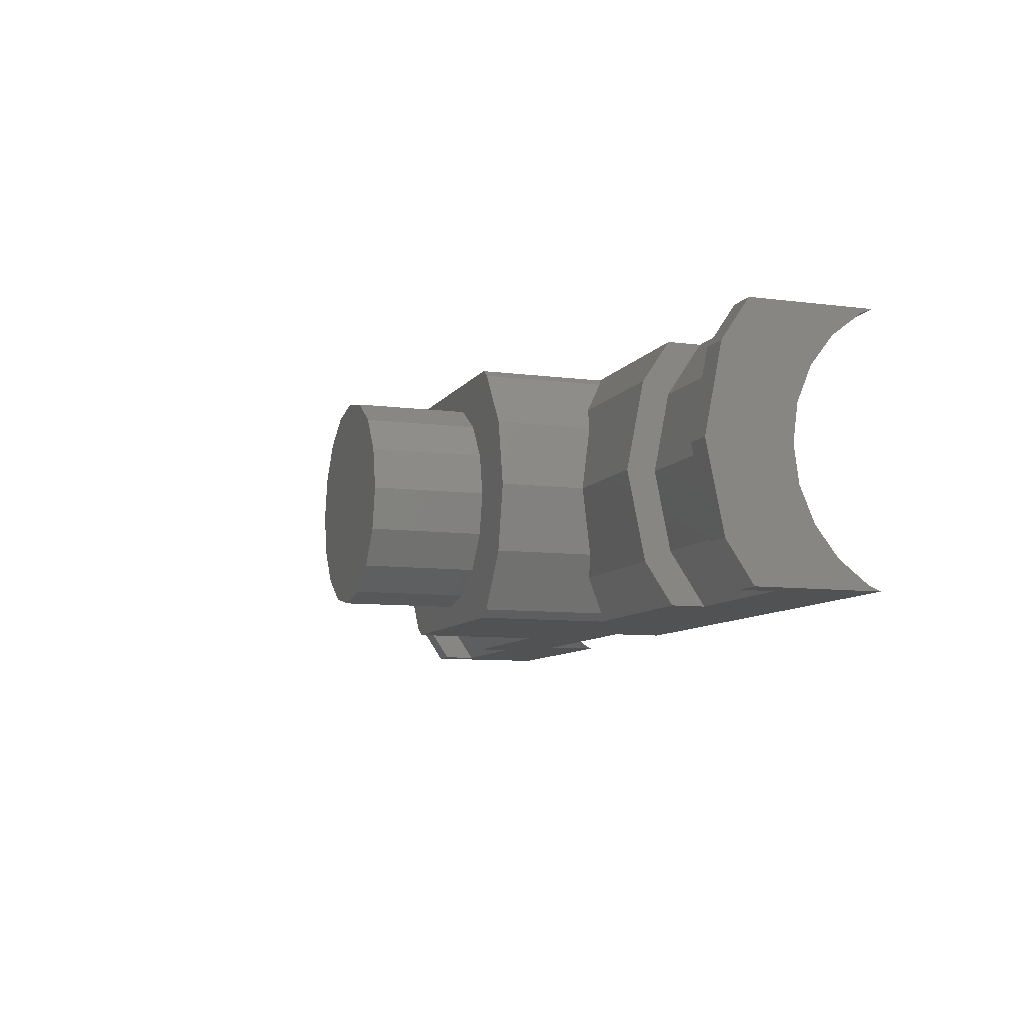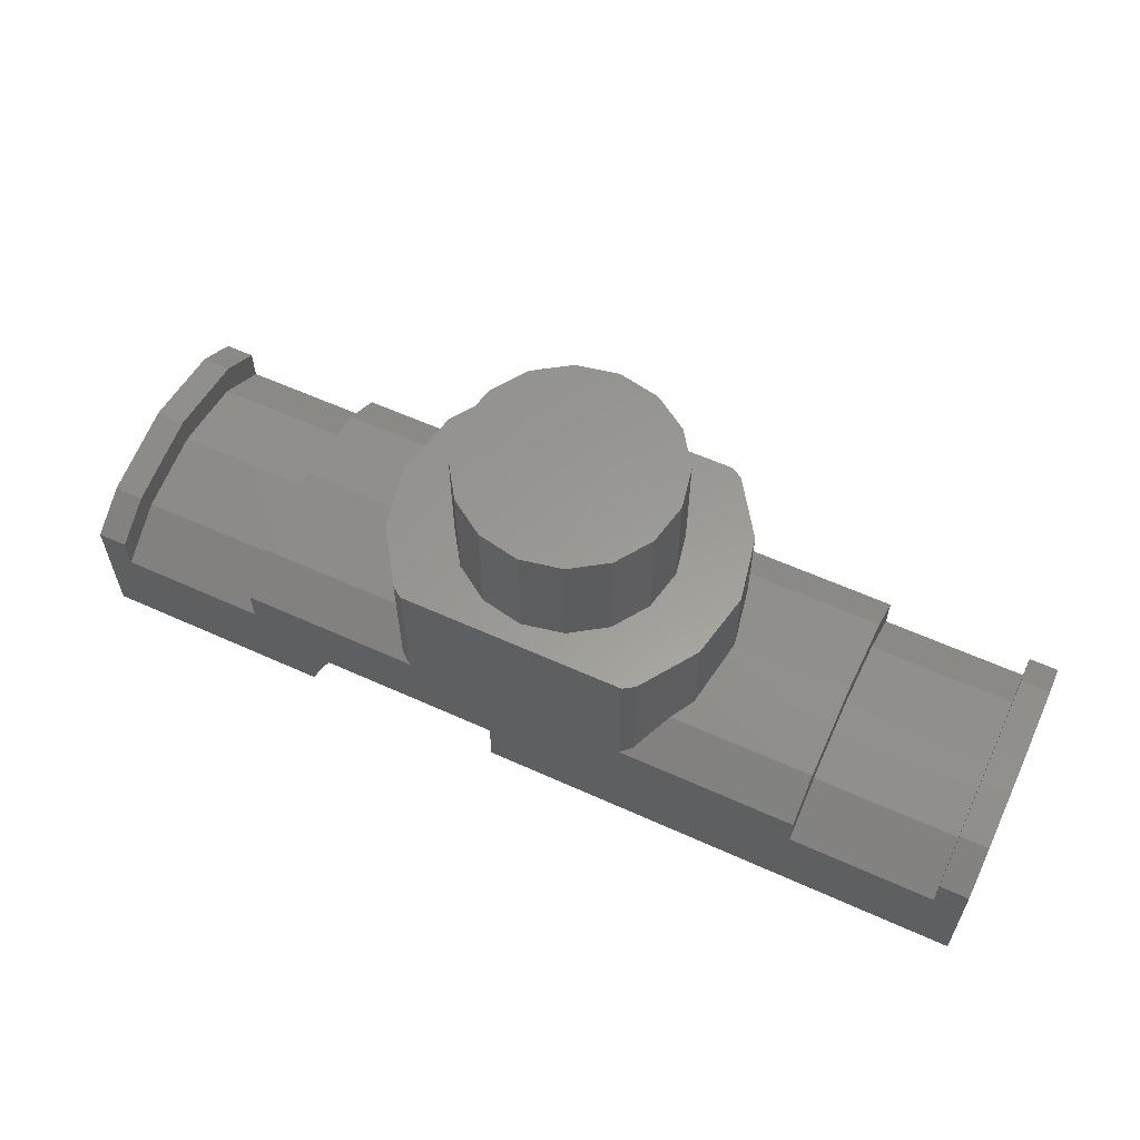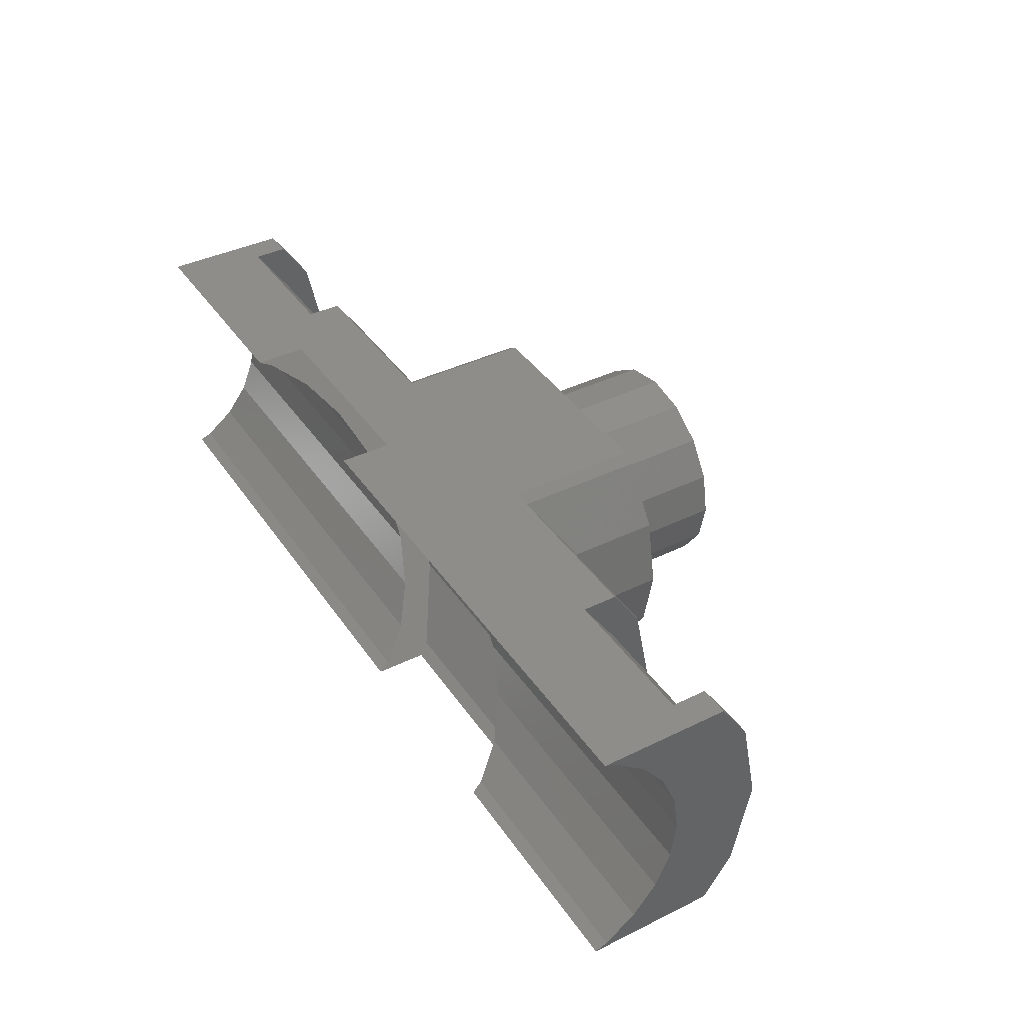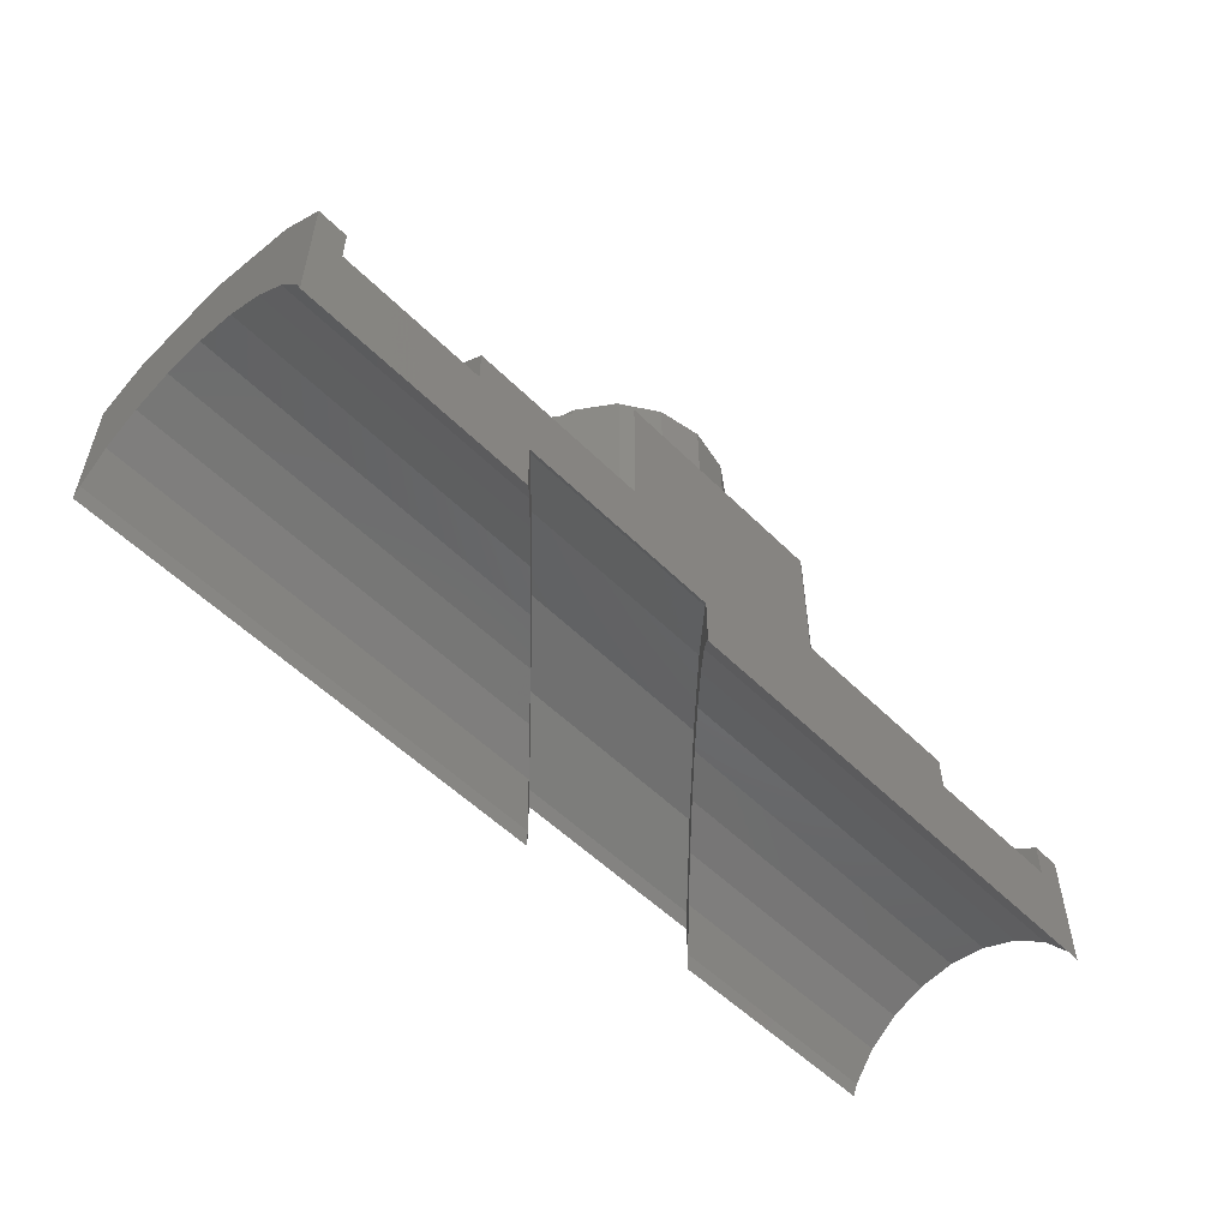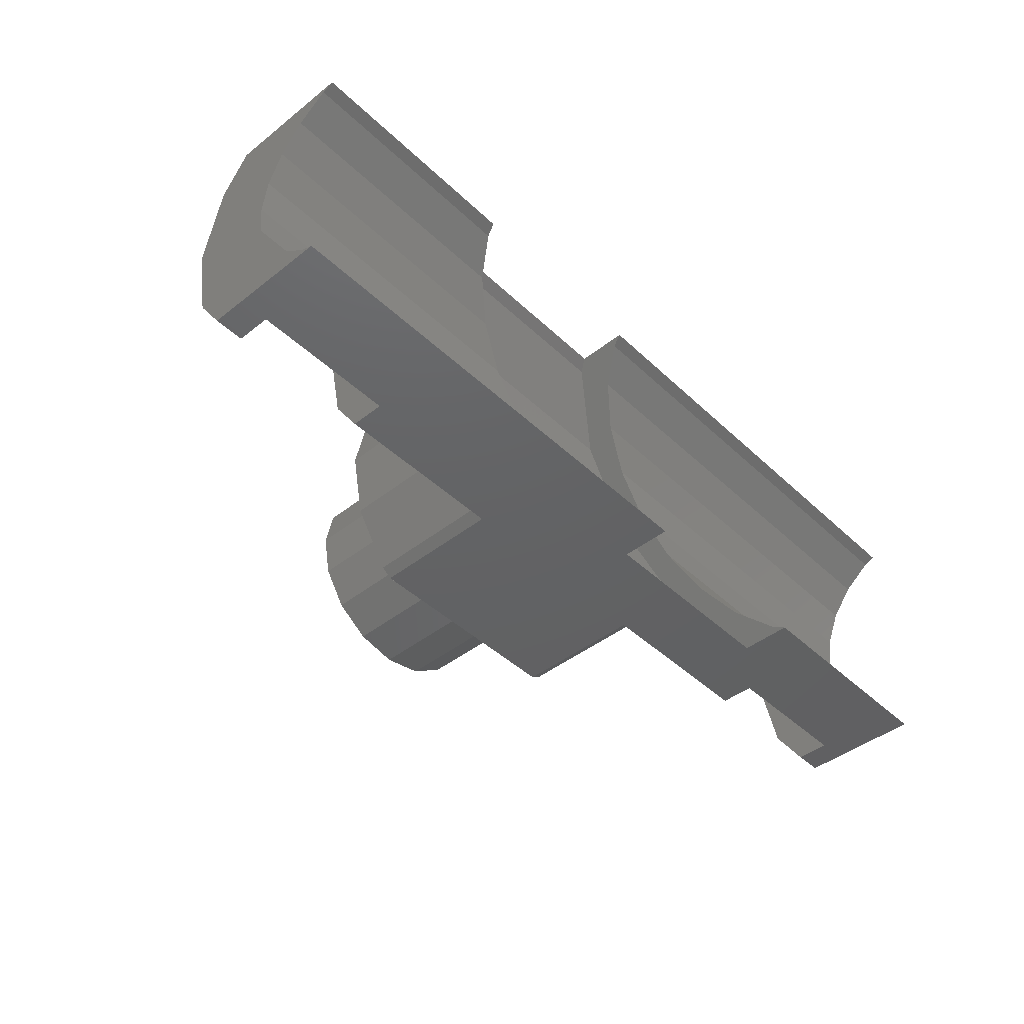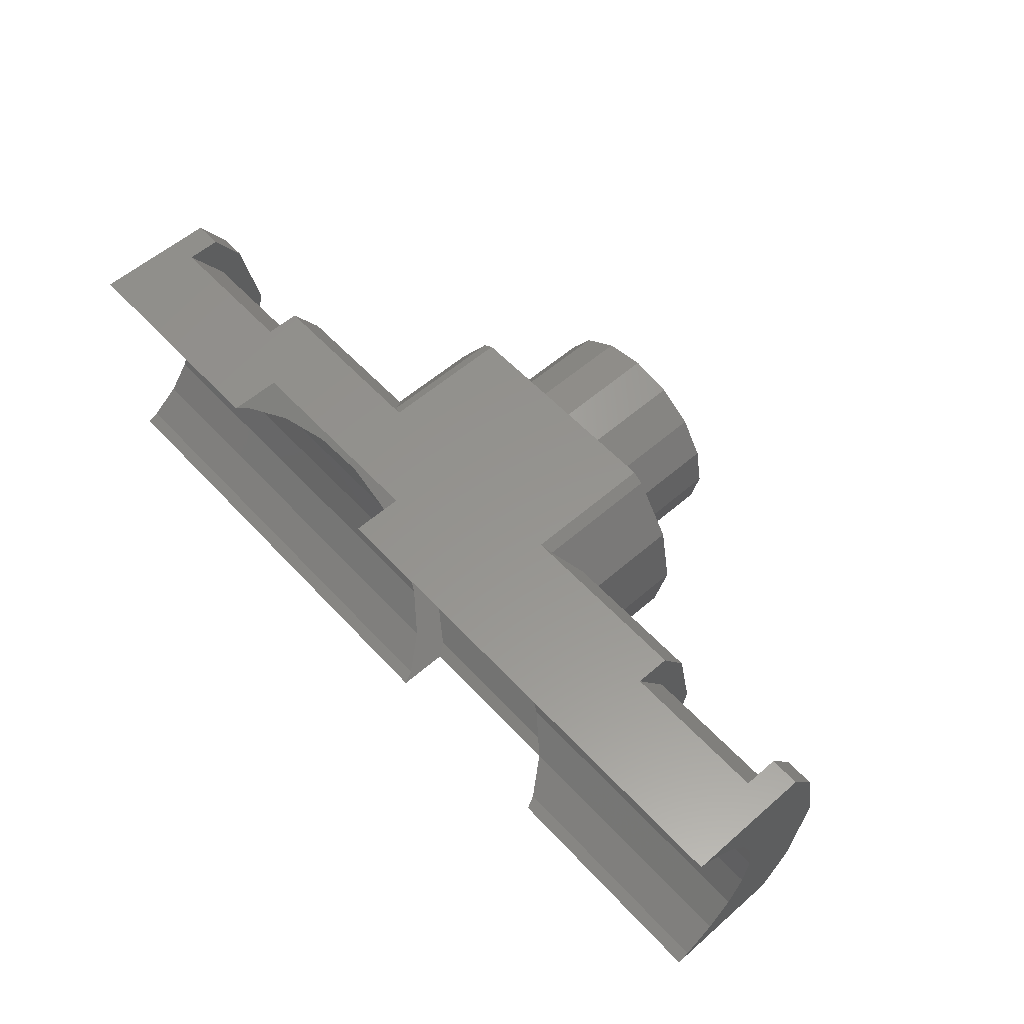
<metadata>
{"format":"stl","ext":"stl","renderer":"f3d","projection":"perspective","resolution":1024,"background":"white","views":[{"elev":-8.8,"azim":-109.4,"up":"+Z"},{"elev":59.7,"azim":24.9,"up":"+Y"},{"elev":40.0,"azim":58.9,"up":"+Z"},{"elev":-53.9,"azim":-46.4,"up":"+Y"},{"elev":-44.2,"azim":-47.5,"up":"+Z"},{"elev":57.1,"azim":47.9,"up":"+Z"}]}
</metadata>
<code>
# stl→obj: 174 verts, 344 faces
v 10.03 7 2.227e-15
v 10.03 8 0
v 10.03 7.391 3.061
v 10.03 7.391 -3.061
v 10.03 6.467 2.679
v 10.03 6.43 4.5
v 10.03 5.25 4.5
v 10.03 6.467 -2.679
v 10.03 6.43 -4.5
v 10.03 5.25 -4.5
v 15.03 7 3.338e-15
v 15.03 8 0
v 15.03 7.391 -3.061
v 15.03 7.391 3.061
v 15.03 6.467 -2.679
v 15.03 6.43 -4.5
v 15.03 5.25 -4.5
v 15.03 6.467 2.679
v 15.03 6.43 4.5
v 15.03 5.25 4.5
v -10.03 7 -2.227e-15
v -10.03 8 0
v -10.03 7.391 -3.061
v -10.03 7.391 3.061
v -10.03 6.467 -2.679
v -10.03 6.43 -4.5
v -10.03 5.25 -4.5
v -10.03 6.467 2.679
v -10.03 6.43 4.5
v -10.03 5.25 4.5
v -15.03 7 -3.338e-15
v -15.03 8 0
v -15.03 7.391 3.061
v -15.03 7.391 -3.061
v -15.03 6.467 2.679
v -15.03 6.43 4.5
v -15.03 5.25 4.5
v -15.03 6.467 -2.679
v -15.03 6.43 -4.5
v -15.03 5.25 -4.5
v -16.03 3.536 -3.536
v -1.036 4.33 -2.5
v -16.03 4.33 -2.5
v 7.85e-16 3.536 -3.536
v 7.071 3.536 -3.536
v 16.03 4.33 -2.5
v 6.036 4.33 -2.5
v 16.03 3.536 -3.536
v -16.03 2.5 -4.33
v 0.7946 2.5 -4.33
v 7.866 2.5 -4.33
v 16.03 2.5 -4.33
v -16.03 2.09 -4.5
v 0.9645 2.09 -4.5
v 8.036 2.09 -4.5
v 16.03 2.09 -4.5
v -16.03 5 -3.56e-15
v -4.83 4.83 1.294
v -16.03 4.83 1.294
v -3.536 5 -7.85e-16
v 3.536 5 7.85e-16
v 16.03 4.83 1.294
v 2.241 4.83 1.294
v 16.03 5 3.56e-15
v -16.03 2.5 4.33
v -8.036 2.09 4.5
v -16.03 2.09 4.5
v -7.866 2.5 4.33
v 16.03 2.09 4.5
v -0.7946 2.5 4.33
v 16.03 2.5 4.33
v -0.9645 2.09 4.5
v -16.03 4.83 -1.294
v -2.241 4.83 -1.294
v 4.83 4.83 -1.294
v 16.03 4.83 -1.294
v -16.03 3.536 3.536
v -7.071 3.536 3.536
v -7.85e-16 3.536 3.536
v 16.03 3.536 3.536
v -6.036 4.33 2.5
v -16.03 4.33 2.5
v 16.03 4.33 2.5
v 1.036 4.33 2.5
v 6 8 0
v 6 11 2.442e-15
v 6 8 1.776e-15
v 5.543 11 -2.296
v 5.543 7.543 -2.296
v -5.543 11 -2.296
v -6 8 0
v -6 11 2.442e-15
v -5.543 7.543 -2.296
v -6 8 1.776e-15
v 5.032 7.391 -3.061
v 4.243 11 -4.243
v 4.243 6.602 -4.243
v 3.857 11 -4.5
v 3.857 6.43 -4.5
v -4.243 6.602 -4.243
v -3.857 11 -4.5
v -3.857 6.43 -4.5
v -4.243 11 -4.243
v -5.032 7.391 -3.061
v 2.652 11 2.652
v 3.857 11 4.5
v 4.243 11 4.243
v 0 11 3.75
v -3.857 11 4.5
v -1.435 11 3.465
v 1.435 11 3.465
v 5.543 11 2.296
v 3.465 11 1.435
v 3.75 11 2.442e-15
v 3.465 11 -1.435
v 2.652 11 -2.652
v 1.435 11 -3.465
v -2.652 11 2.652
v -4.243 11 4.243
v -5.543 11 2.296
v -3.465 11 1.435
v -3.75 11 2.442e-15
v -3.465 11 -1.435
v -2.652 11 -2.652
v -1.435 11 -3.465
v 0 11 -3.75
v -4.243 6.602 4.243
v -3.857 6.43 4.5
v -5.543 7.543 2.296
v 4.243 6.602 4.243
v 3.857 6.43 4.5
v 5.032 7.391 3.061
v 5.543 7.543 2.296
v -5.032 7.391 3.061
v 3.465 15 -1.435
v 3.75 15 3.331e-15
v -3.75 15 3.331e-15
v -3.465 15 -1.435
v 1.435 15 -3.465
v 0 15 -3.75
v 2.652 15 -2.652
v -1.435 15 3.465
v 0 15 3.75
v 1.435 15 3.465
v -1.435 15 -3.465
v -2.652 15 -2.652
v 2.652 15 2.652
v -2.652 15 2.652
v 3.465 15 1.435
v -3.465 15 1.435
v -16.03 8 0
v -16.03 7.391 -3.061
v 16.03 7.391 -3.061
v 16.03 8 0
v -16.03 6.43 -4.5
v 16.03 6.43 -4.5
v 16.03 7.391 3.061
v 16.03 6.43 4.5
v -16.03 7.391 3.061
v -16.03 6.43 4.5
v -0.9645 3.857 4.5
v -8.036 3.857 4.5
v 0.9645 3.857 -4.5
v 8.036 3.857 -4.5
v -1.239 5.543 -2.296
v 3.536 6 7.85e-16
v -3.536 6 -7.85e-16
v 5.832 5.543 -2.296
v 7.778 4.243 -4.243
v 0.7071 4.243 -4.243
v -5.832 5.543 2.296
v -0.7071 4.243 4.243
v -7.778 4.243 4.243
v 1.239 5.543 2.296
f 1 2 3
f 2 1 4
f 3 5 1
f 6 5 3
f 5 6 7
f 8 4 1
f 8 9 4
f 9 8 10
f 11 12 13
f 12 11 14
f 13 15 11
f 16 15 13
f 15 16 17
f 18 14 11
f 18 19 14
f 19 18 20
f 15 1 11
f 1 15 8
f 17 8 15
f 8 17 10
f 18 7 20
f 7 18 5
f 11 5 18
f 5 11 1
f 21 22 23
f 22 21 24
f 23 25 21
f 26 25 23
f 25 26 27
f 28 24 21
f 28 29 24
f 29 28 30
f 31 32 33
f 32 31 34
f 33 35 31
f 36 35 33
f 35 36 37
f 38 34 31
f 38 39 34
f 39 38 40
f 25 31 21
f 31 25 38
f 27 38 25
f 38 27 40
f 28 37 30
f 37 28 35
f 21 35 28
f 35 21 31
f 41 42 43
f 42 41 44
f 45 46 47
f 46 45 48
f 49 44 41
f 44 49 50
f 48 51 52
f 51 48 45
f 53 50 49
f 50 53 54
f 52 55 56
f 55 52 51
f 57 58 59
f 58 57 60
f 61 62 63
f 62 61 64
f 65 66 67
f 66 65 68
f 69 70 71
f 70 69 72
f 73 60 57
f 60 73 74
f 75 64 61
f 64 75 76
f 77 68 65
f 68 77 78
f 71 79 80
f 79 71 70
f 59 81 82
f 81 59 58
f 63 83 84
f 83 63 62
f 82 78 77
f 78 82 81
f 84 80 79
f 80 84 83
f 43 74 73
f 74 43 42
f 47 76 75
f 76 47 46
f 85 86 87
f 86 85 88
f 88 85 89
f 90 91 92
f 91 90 93
f 92 91 94
f 95 88 89
f 88 95 96
f 96 95 97
f 98 97 99
f 97 98 96
f 100 101 102
f 101 100 103
f 104 90 103
f 90 104 93
f 104 103 100
f 105 106 107
f 106 108 109
f 110 109 108
f 106 111 108
f 106 105 111
f 112 105 107
f 112 113 105
f 86 113 112
f 86 114 113
f 86 115 114
f 88 115 86
f 88 116 115
f 96 116 88
f 116 98 117
f 98 116 96
f 118 109 110
f 109 118 119
f 118 120 119
f 121 120 118
f 122 120 121
f 122 92 120
f 123 92 122
f 123 90 92
f 124 90 123
f 101 124 125
f 124 103 90
f 101 125 126
f 117 98 126
f 101 126 98
f 124 101 103
f 127 109 119
f 109 127 128
f 94 120 92
f 120 94 129
f 106 130 107
f 130 106 131
f 132 112 107
f 112 132 133
f 132 107 130
f 134 120 129
f 120 134 119
f 119 134 127
f 112 87 86
f 87 112 133
f 114 135 136
f 135 114 115
f 123 137 138
f 137 123 122
f 126 139 117
f 139 126 140
f 115 141 135
f 141 115 116
f 142 108 143
f 108 142 110
f 143 111 144
f 111 143 108
f 117 141 116
f 141 117 139
f 124 145 125
f 145 124 146
f 124 138 146
f 138 124 123
f 144 142 143
f 147 142 144
f 147 148 142
f 149 148 147
f 149 150 148
f 136 150 149
f 136 137 150
f 135 137 136
f 135 138 137
f 141 138 135
f 141 146 138
f 139 146 141
f 139 145 146
f 145 139 140
f 125 140 126
f 140 125 145
f 148 110 142
f 110 148 118
f 122 150 137
f 150 122 121
f 144 105 147
f 105 144 111
f 105 149 147
f 149 105 113
f 121 148 150
f 148 121 118
f 113 136 149
f 136 113 114
f 34 151 32
f 151 34 152
f 153 12 154
f 12 153 13
f 23 91 93
f 23 93 104
f 91 23 22
f 4 85 2
f 85 4 89
f 89 4 95
f 39 152 34
f 152 39 155
f 156 13 153
f 13 156 16
f 26 104 100
f 26 100 102
f 104 26 23
f 9 95 4
f 95 9 97
f 97 9 99
f 62 154 157
f 83 157 158
f 76 154 64
f 154 76 153
f 154 62 64
f 157 83 62
f 158 80 83
f 158 71 80
f 71 158 69
f 46 153 76
f 153 46 156
f 48 156 46
f 52 156 48
f 156 52 56
f 73 151 152
f 43 152 155
f 59 151 57
f 151 59 159
f 151 73 57
f 152 43 73
f 155 41 43
f 155 49 41
f 49 155 53
f 82 159 59
f 159 82 160
f 77 160 82
f 65 160 77
f 160 65 67
f 33 160 36
f 160 33 159
f 157 19 158
f 19 157 14
f 127 29 128
f 134 29 127
f 29 134 24
f 6 130 131
f 132 6 3
f 6 132 130
f 32 159 33
f 159 32 151
f 154 14 157
f 14 154 12
f 129 24 134
f 94 24 129
f 22 94 91
f 94 22 24
f 3 133 132
f 3 87 133
f 2 87 3
f 87 2 85
f 36 160 37
f 128 131 106
f 128 106 109
f 131 128 161
f 128 162 161
f 29 162 128
f 30 162 29
f 162 30 66
f 67 30 37
f 30 67 66
f 67 37 160
f 6 131 7
f 20 158 19
f 158 20 69
f 7 69 20
f 72 7 131
f 72 131 161
f 7 72 69
f 54 102 163
f 54 27 102
f 53 27 54
f 27 53 40
f 155 40 53
f 40 155 39
f 56 17 156
f 56 10 17
f 55 10 56
f 164 10 55
f 10 164 9
f 164 99 9
f 163 99 164
f 102 99 163
f 99 102 98
f 98 102 101
f 156 17 16
f 102 27 26
f 165 166 167
f 166 165 168
f 169 163 164
f 163 169 170
f 170 168 165
f 168 170 169
f 171 172 173
f 172 171 174
f 161 173 172
f 173 161 162
f 167 174 171
f 174 167 166
f 75 166 168
f 63 166 61
f 166 75 61
f 168 47 75
f 169 47 168
f 45 169 164
f 169 45 47
f 164 51 45
f 51 164 55
f 166 63 174
f 84 174 63
f 84 172 174
f 79 172 84
f 172 79 161
f 70 161 79
f 161 70 72
f 58 167 171
f 74 167 60
f 167 58 60
f 171 81 58
f 173 81 171
f 78 173 162
f 173 78 81
f 162 68 78
f 68 162 66
f 167 74 165
f 42 165 74
f 42 170 165
f 44 170 42
f 170 44 163
f 50 163 44
f 163 50 54

</code>
